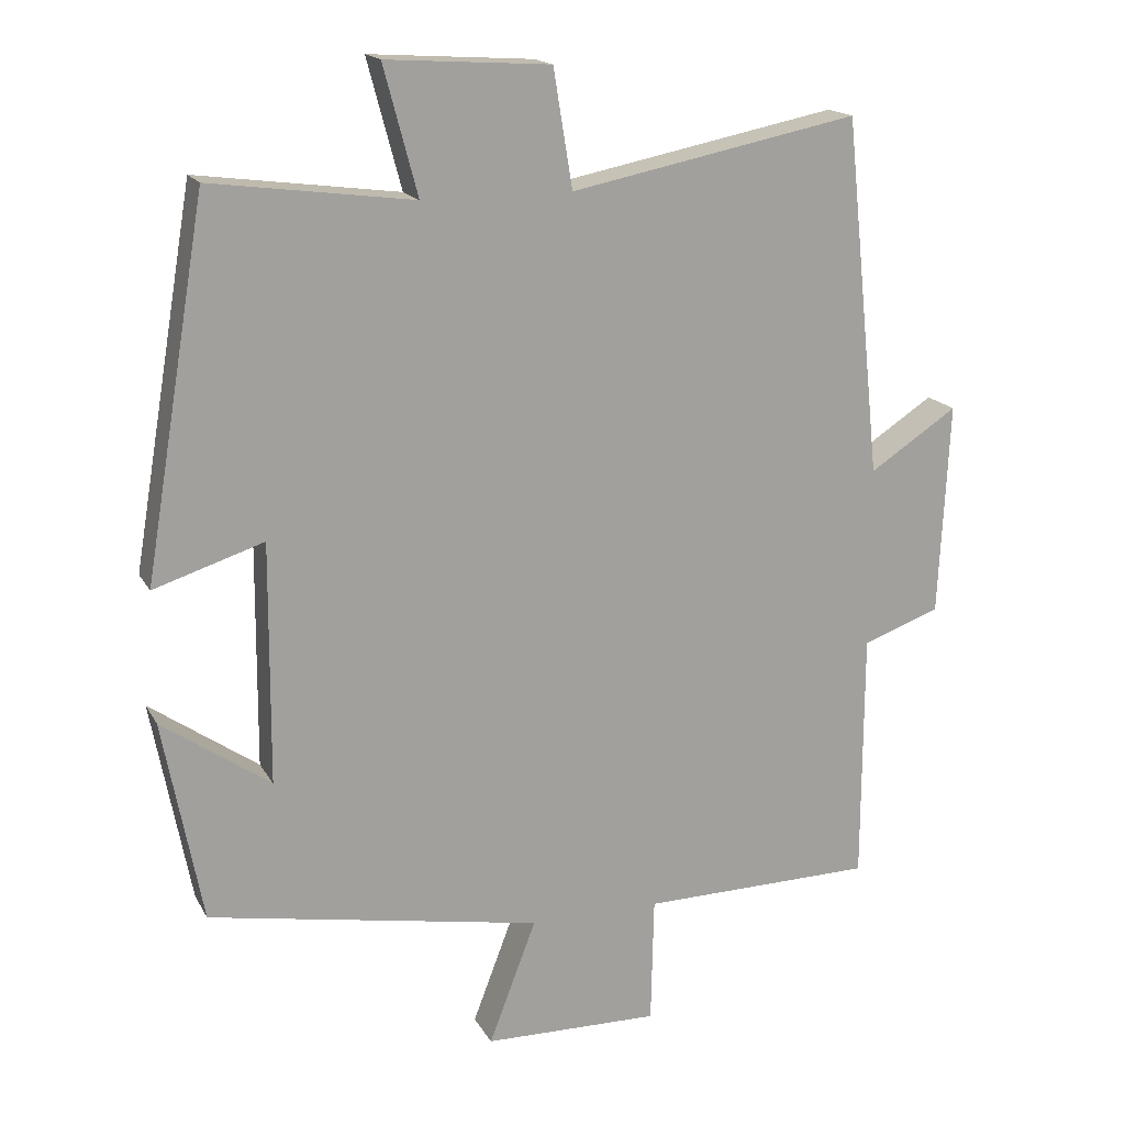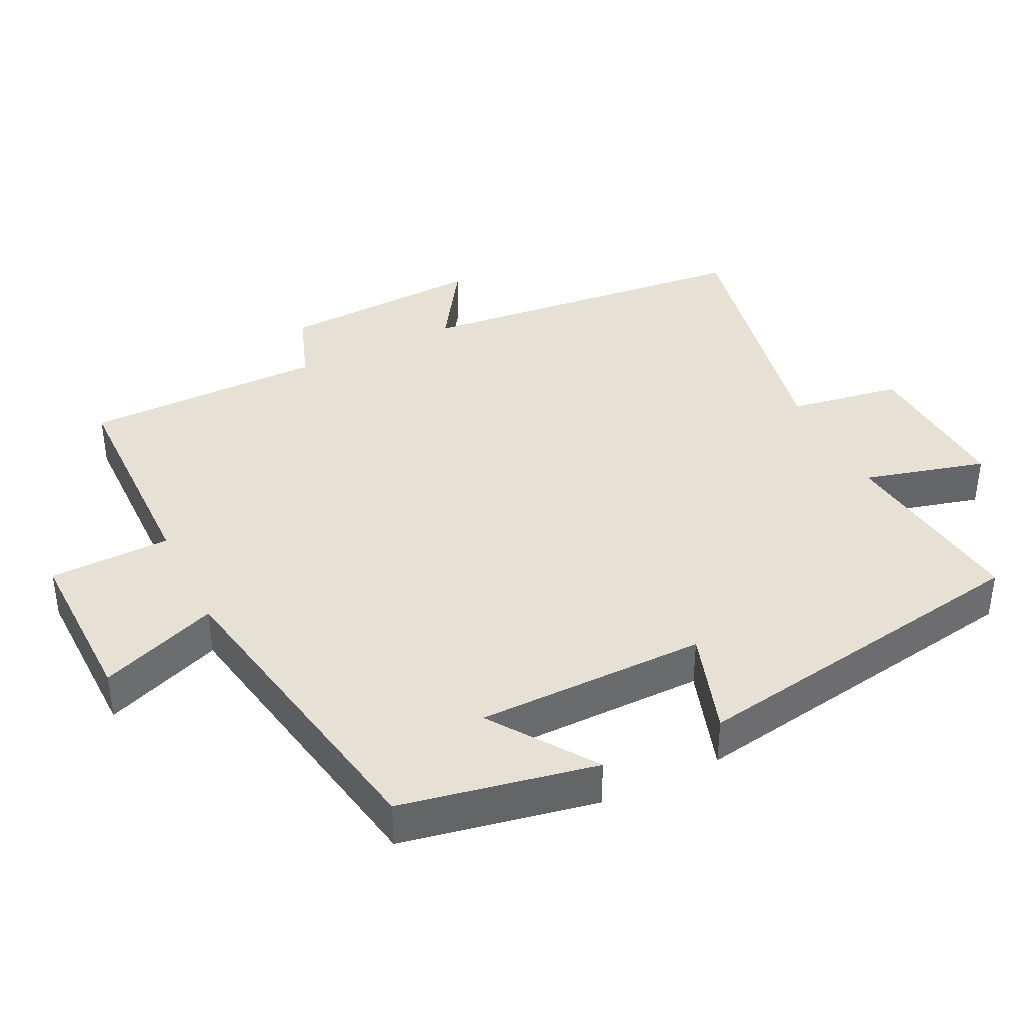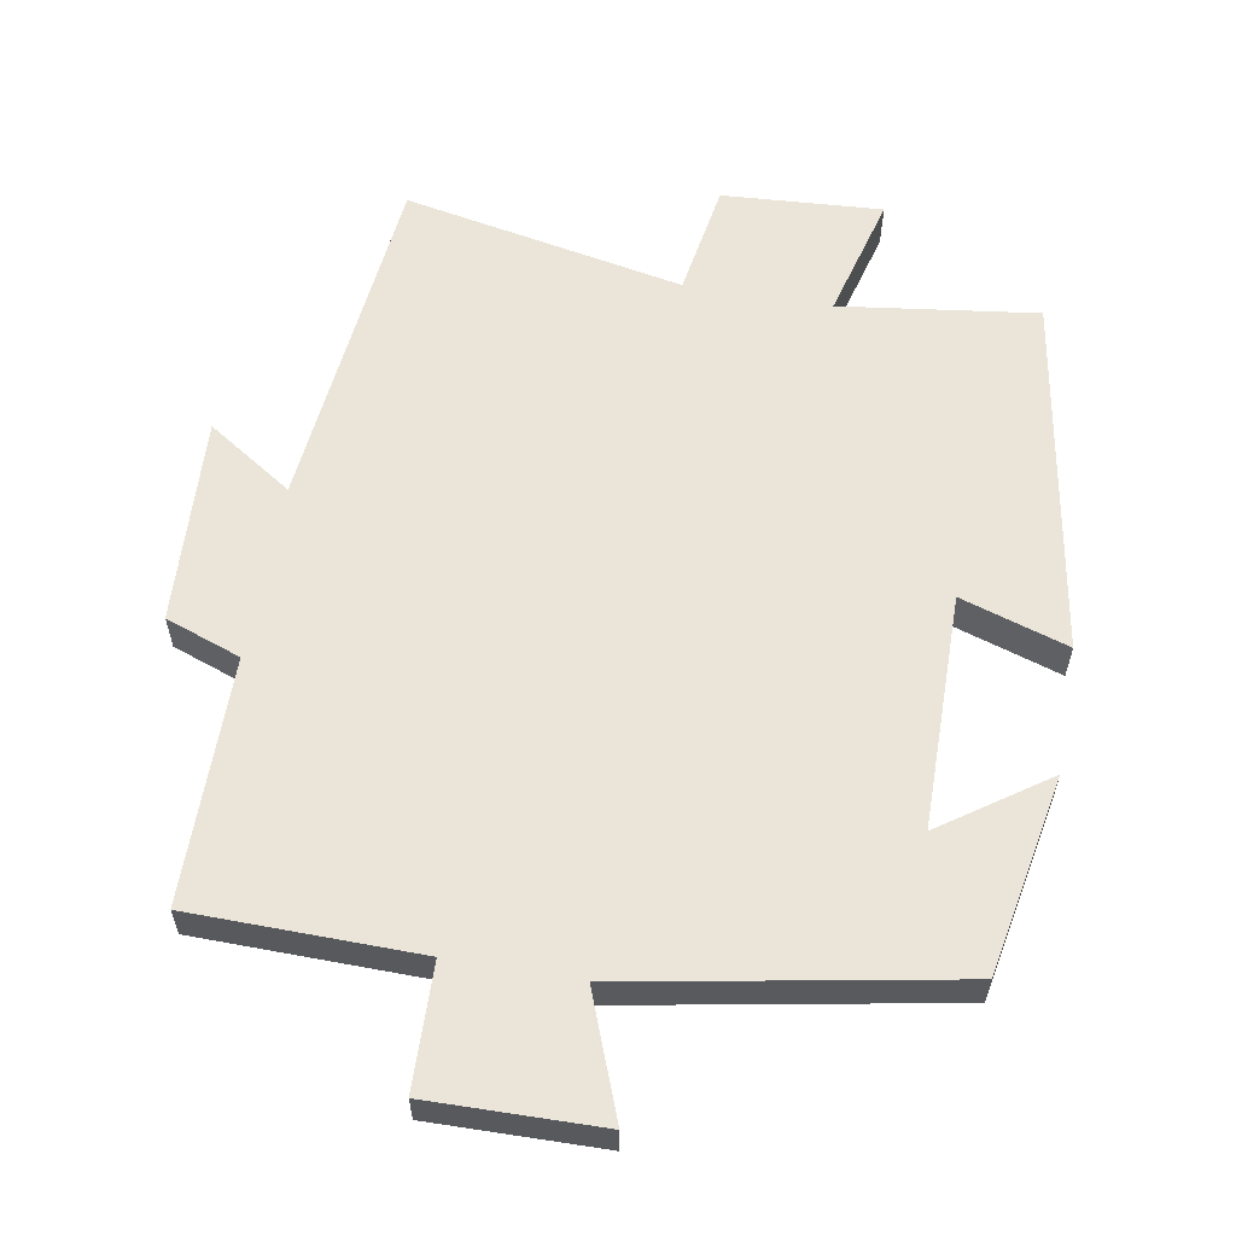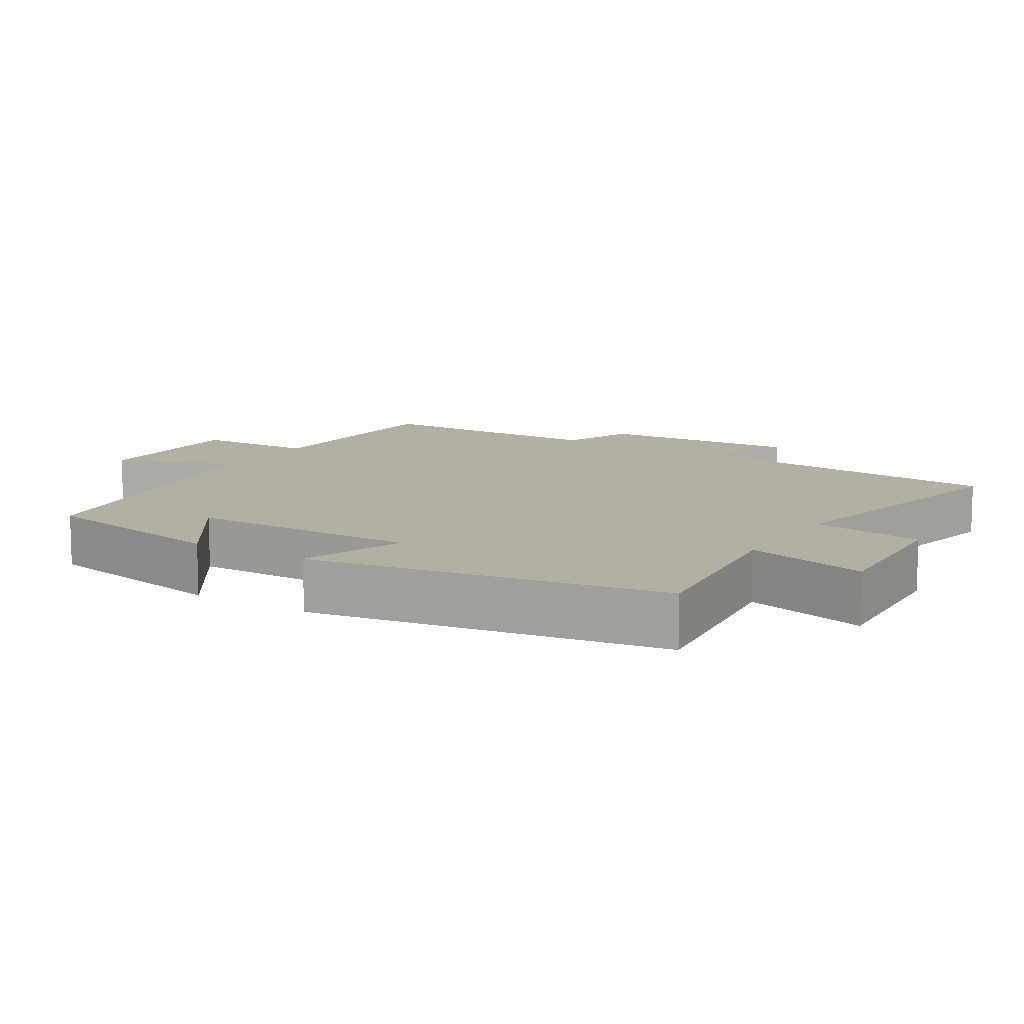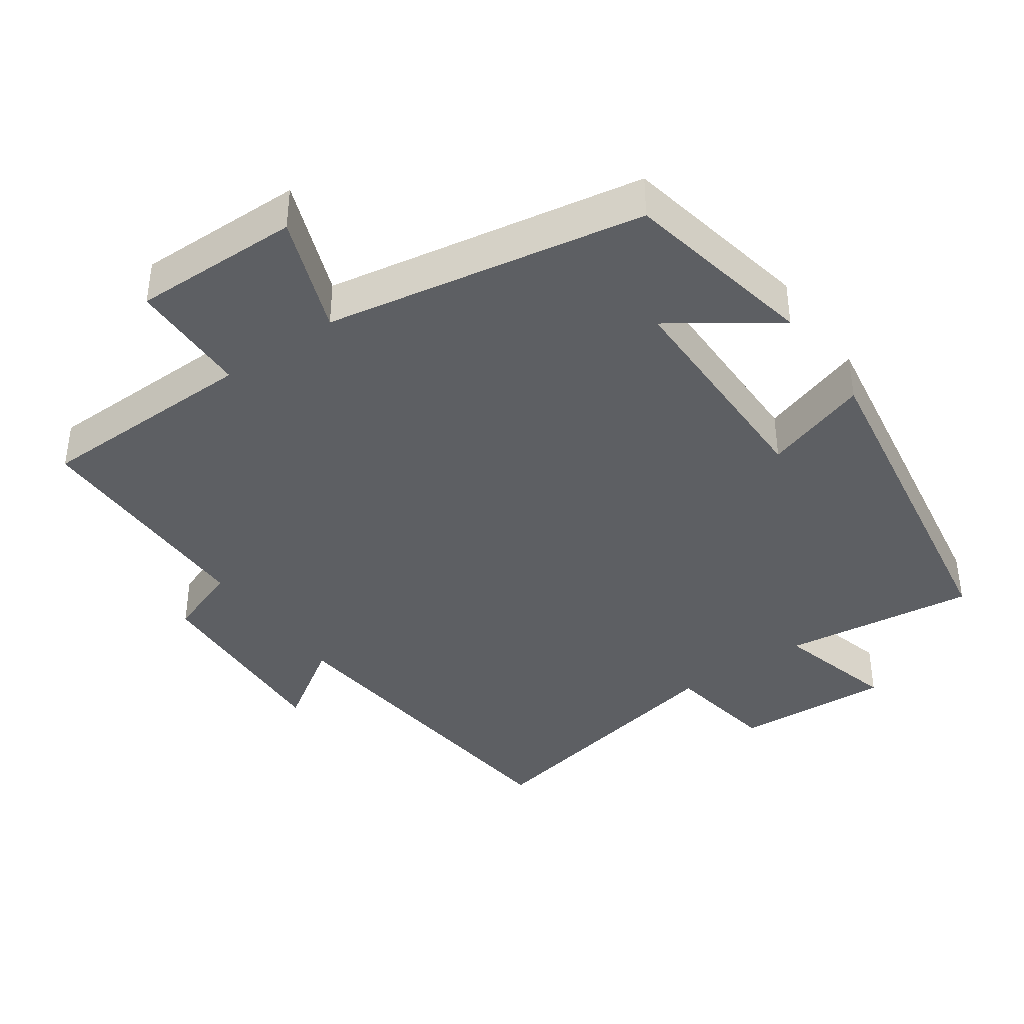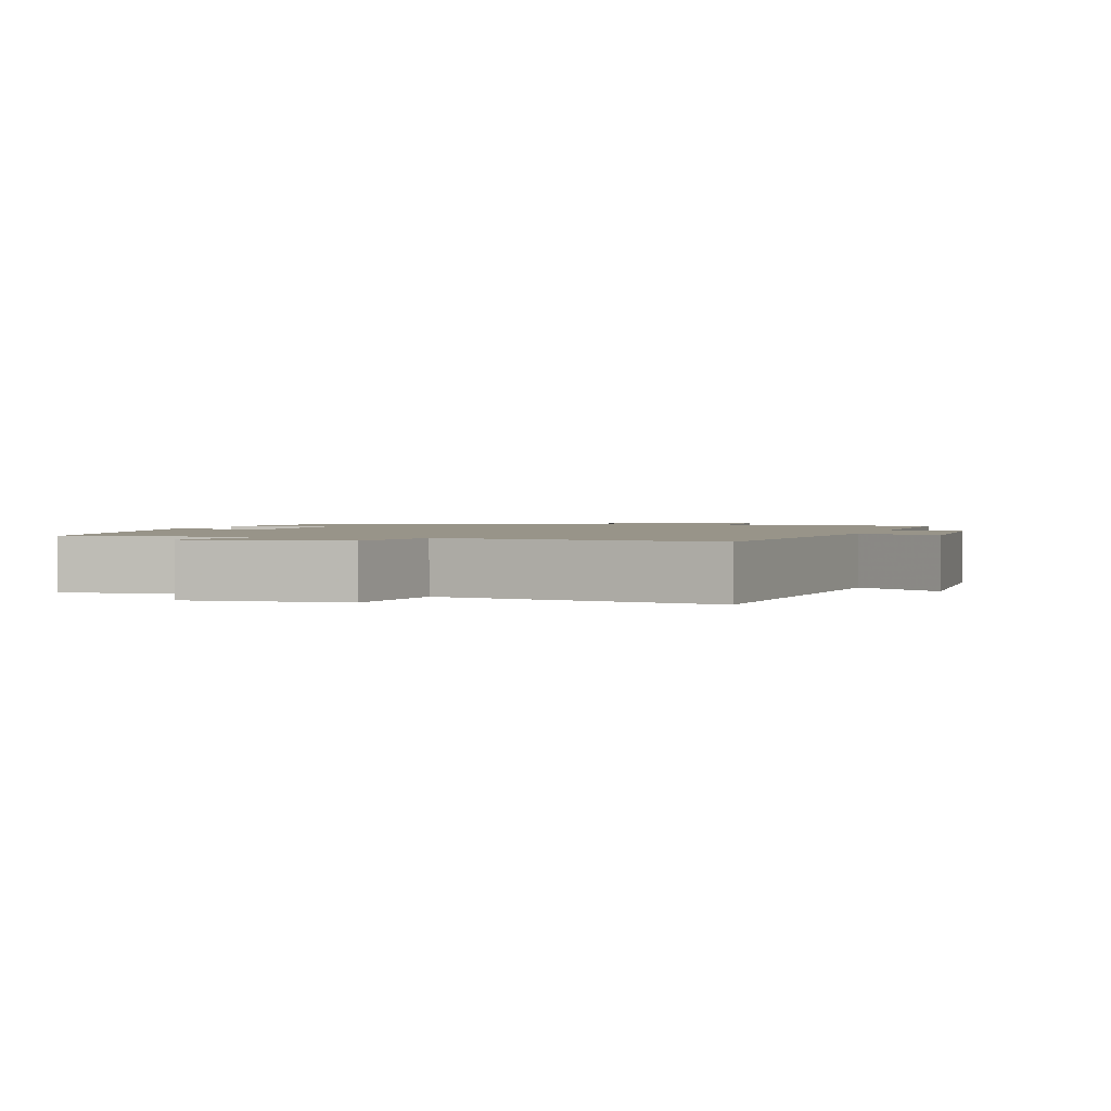
<metadata>
{"format":"obj","ext":"obj","renderer":"f3d","projection":"perspective","resolution":1024,"background":"white","views":[{"elev":17.0,"azim":-20.5,"up":"+Z"},{"elev":39.0,"azim":-116.1,"up":"+Y"},{"elev":59.5,"azim":-170.1,"up":"+Y"},{"elev":11.1,"azim":-57.9,"up":"+Y"},{"elev":-39.8,"azim":-144.7,"up":"+Y"},{"elev":1.7,"azim":17.6,"up":"+Y"}]}
</metadata>
<code>
v 0.499 0.07 -0.495
v 0.183 0.07 -0.5
v 0.179 0.07 -0.672
v -0.059 0.07 -0.668
v 0.005 0.07 -0.5
v -0.447 0.07 -0.418
v -0.5 0.07 -0.142
v -0.353 0.07 -0.244
v -0.351 0.07 0.082
v -0.5 0.07 0.034
v -0.416 0.07 0.536
v -0.142 0.07 0.5
v -0.188 0.07 0.673
v 0.034 0.07 0.659
v 0.06 0.07 0.5
v 0.45 0.07 0.578
v 0.5 0.07 0.094
v 0.619 0.07 0.172
v 0.605 0.07 -0.116
v 0.5 0.07 -0.154
v 0.499 0 -0.495
v 0.183 0 -0.5
v 0.179 0 -0.672
v -0.059 0 -0.668
v 0.005 0 -0.5
v -0.447 0 -0.418
v -0.5 0 -0.142
v -0.353 0 -0.244
v -0.351 0 0.082
v -0.5 0 0.034
v -0.416 0 0.536
v -0.142 0 0.5
v -0.188 0 0.673
v 0.034 0 0.659
v 0.06 0 0.5
v 0.45 0 0.578
v 0.5 0 0.094
v 0.619 0 0.172
v 0.605 0 -0.116
v 0.5 0 -0.154
f 17 18 19 20
f 20 1 2
f 17 20 2
f 16 17 2
f 15 16 2
f 15 2 3
f 14 15 3
f 13 14 3
f 12 13 3
f 9 10 11 12
f 8 9 12
f 5 6 7 8
f 5 8 12
f 3 4 5
f 3 5 12
f 40 39 38 37
f 22 21 40
f 22 40 37
f 22 37 36
f 22 36 35
f 23 22 35
f 23 35 34
f 23 34 33
f 23 33 32
f 32 31 30 29
f 32 29 28
f 28 27 26 25
f 32 28 25
f 25 24 23
f 32 25 23
f 1 21 22 2
f 2 22 23 3
f 3 23 24 4
f 4 24 25 5
f 5 25 26 6
f 6 26 27 7
f 7 27 28 8
f 8 28 29 9
f 9 29 30 10
f 10 30 31 11
f 11 31 32 12
f 12 32 33 13
f 13 33 34 14
f 14 34 35 15
f 15 35 36 16
f 16 36 37 17
f 17 37 38 18
f 18 38 39 19
f 19 39 40 20
f 20 40 21 1

</code>
